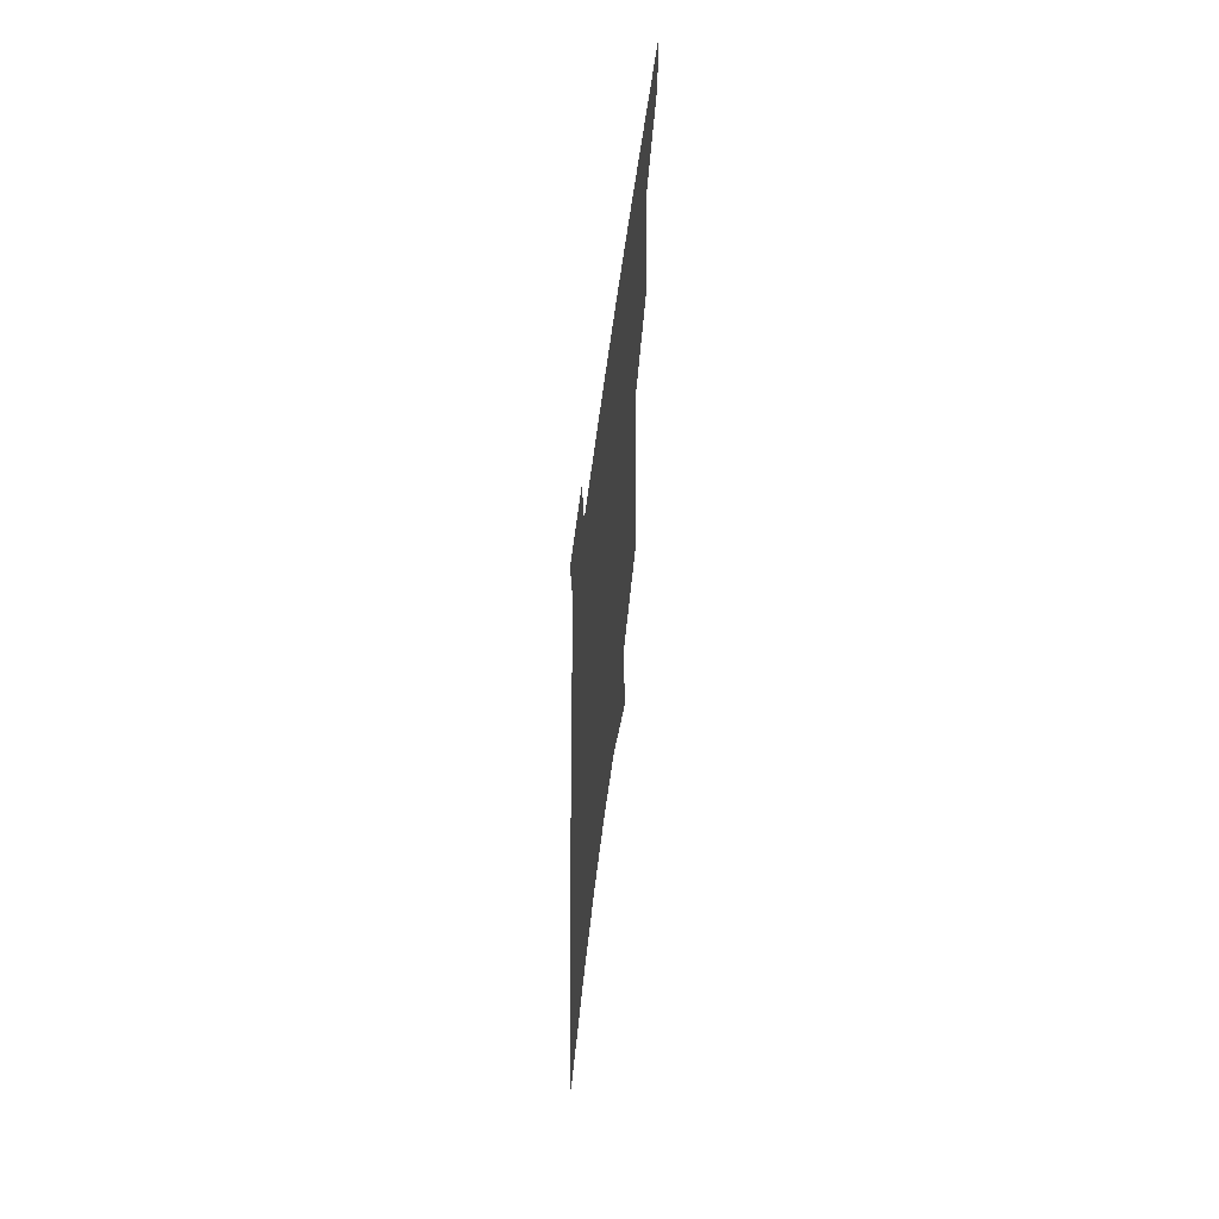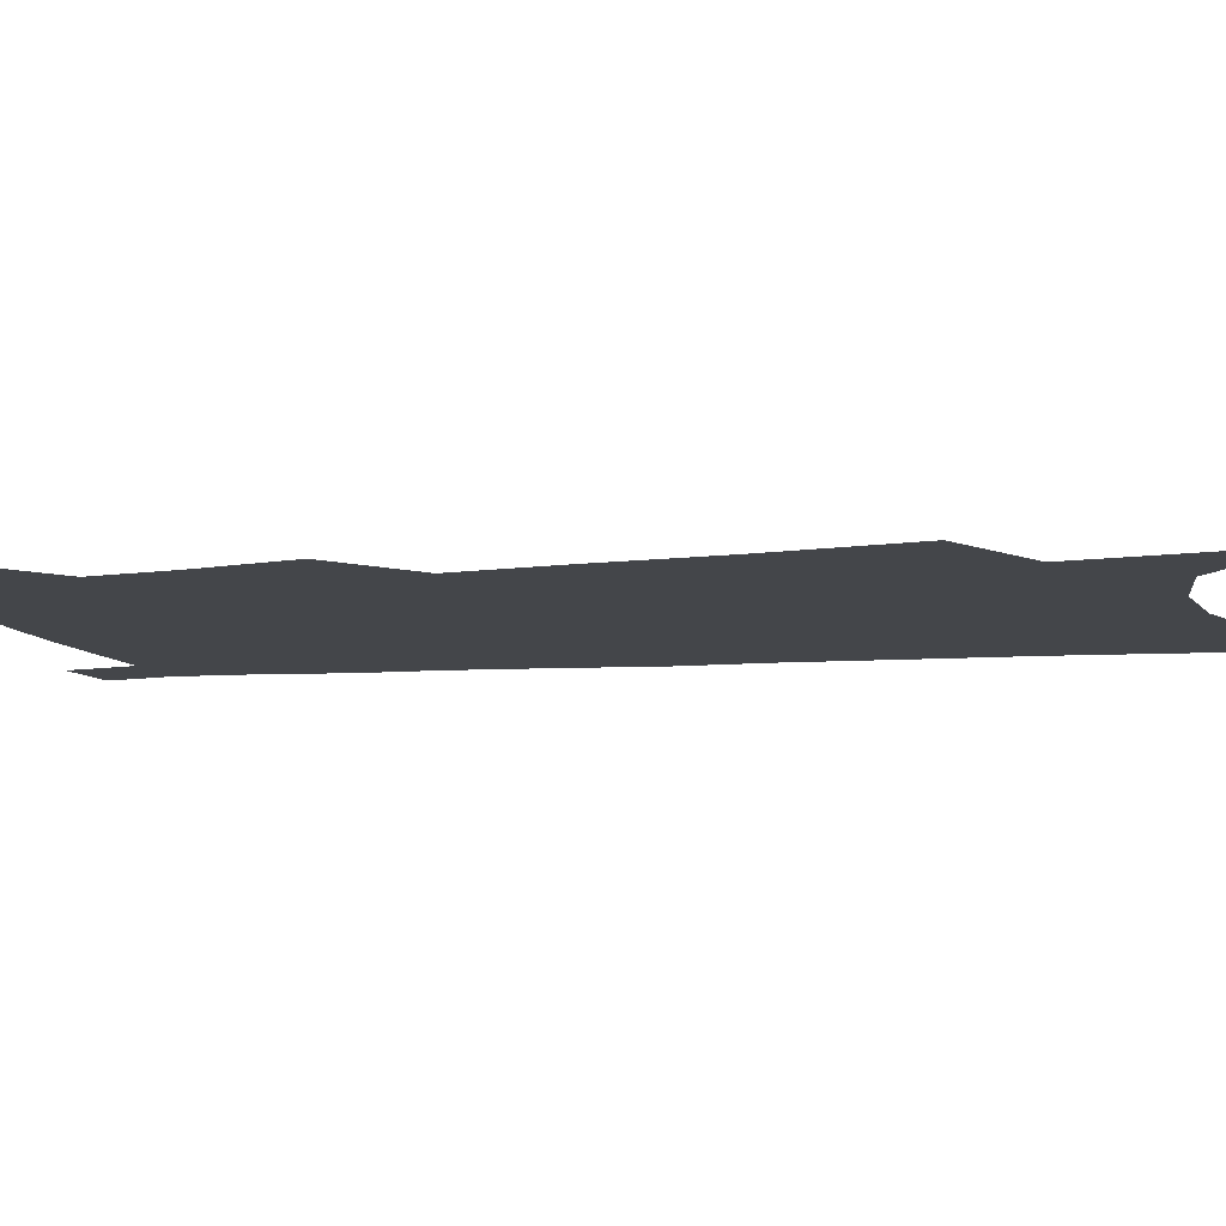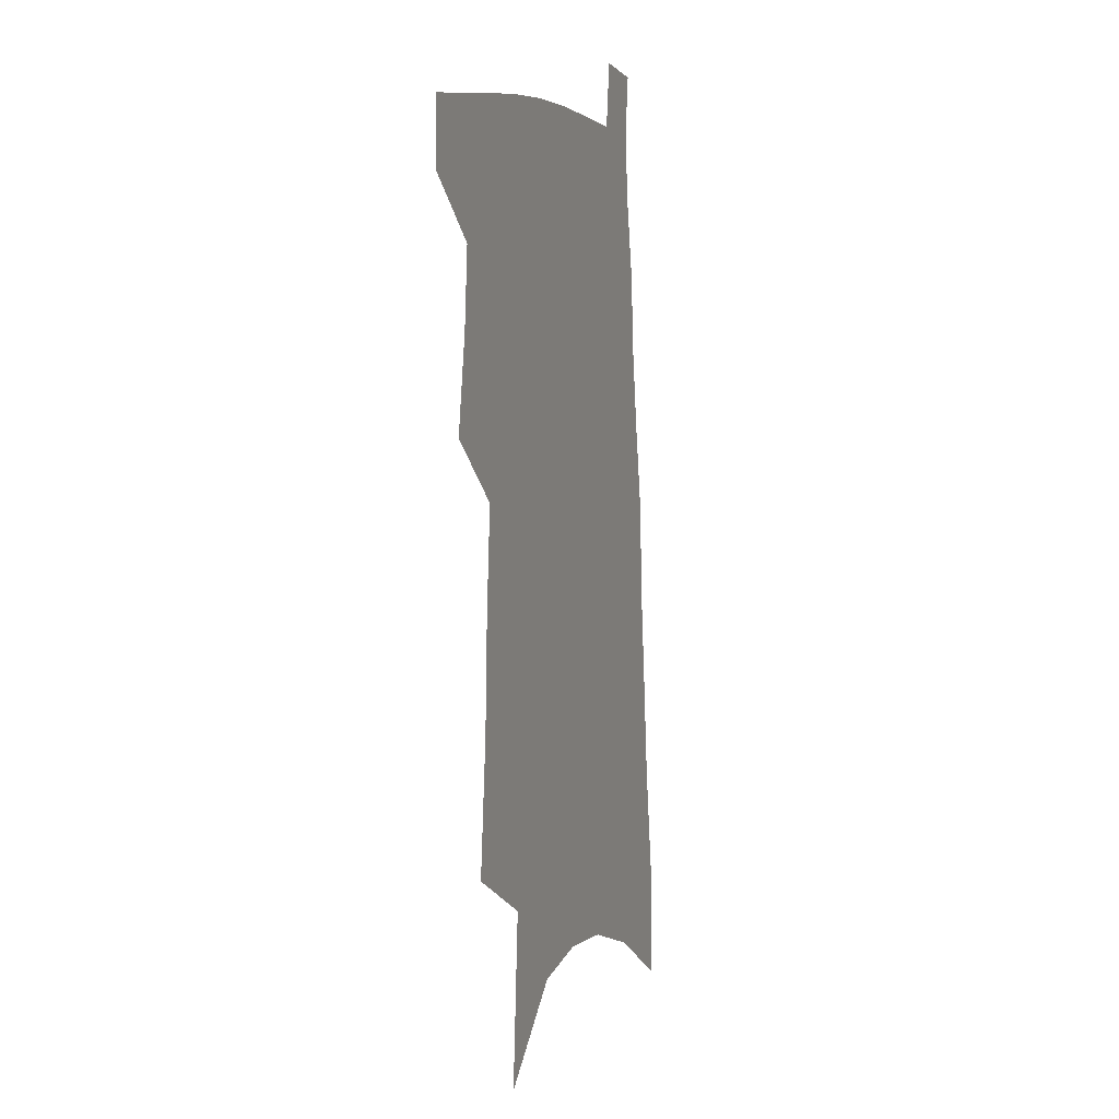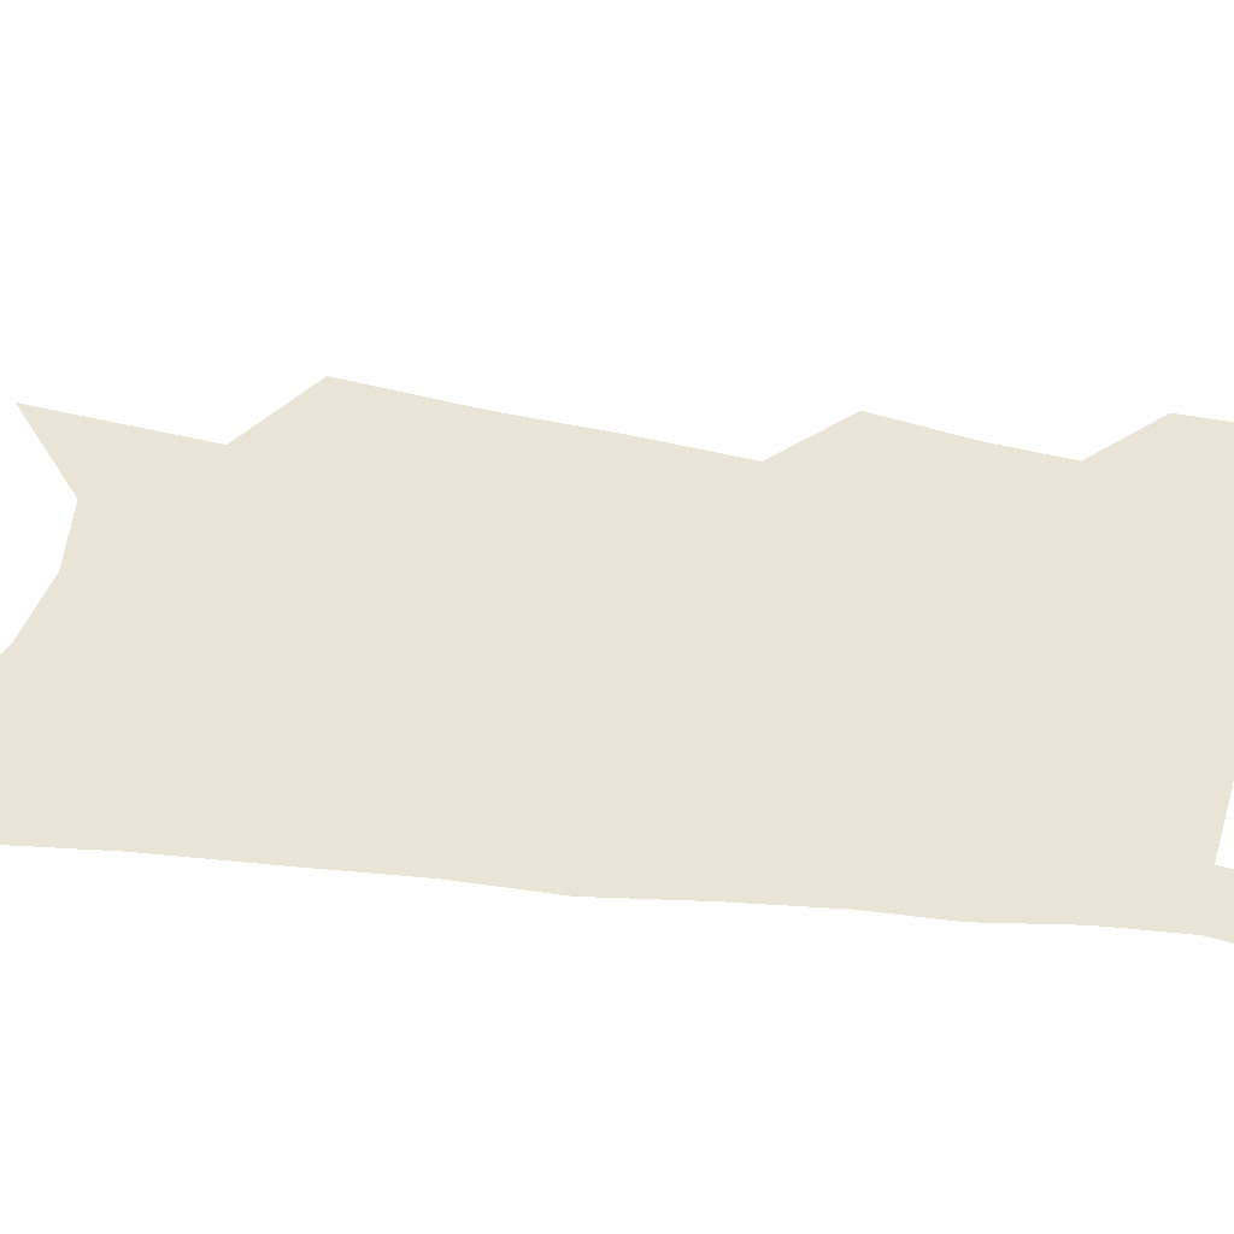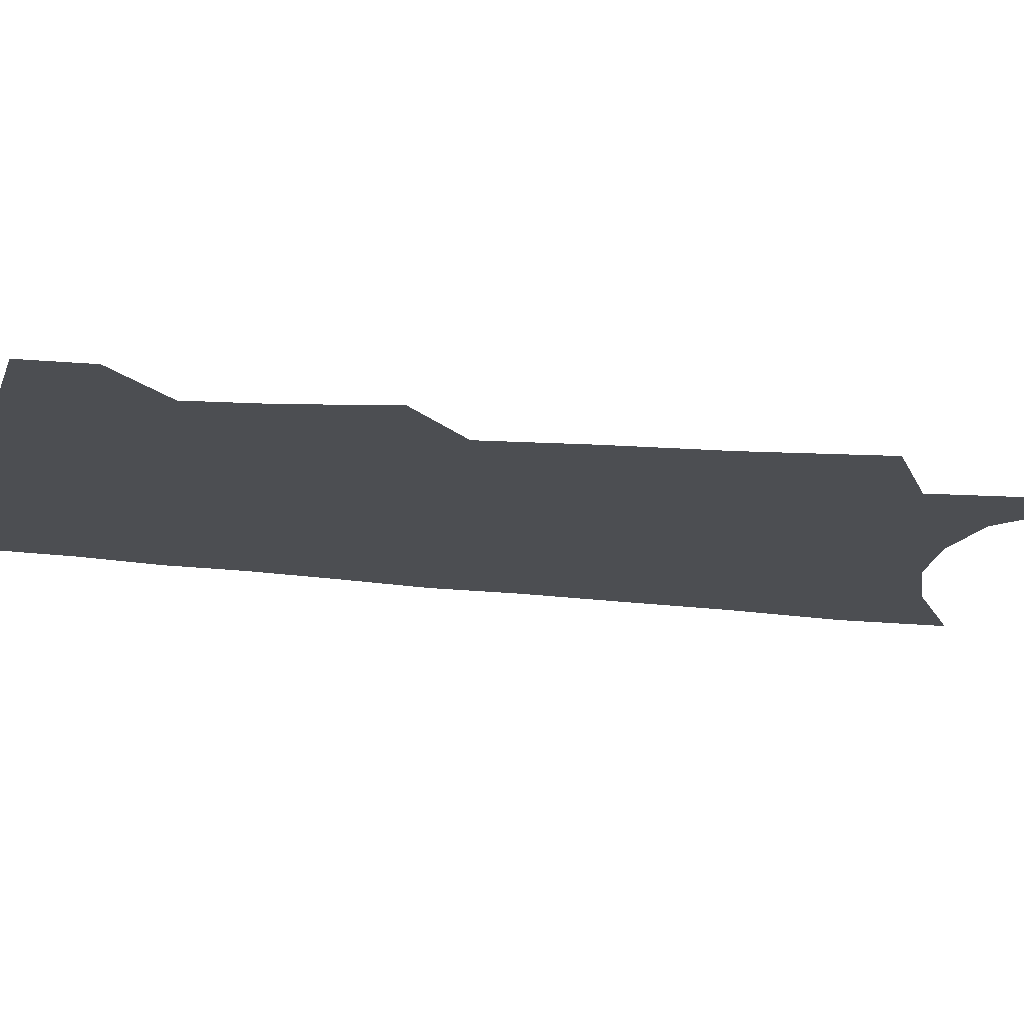
<metadata>
{"format":"obj","ext":"obj","renderer":"f3d","projection":"perspective","resolution":1024,"background":"white","views":[{"elev":63.6,"azim":97.4,"up":"+Y"},{"elev":-9.4,"azim":-74.1,"up":"+Z"},{"elev":5.7,"azim":-70.2,"up":"+Y"},{"elev":43.9,"azim":102.6,"up":"+Z"},{"elev":-16.6,"azim":-100.9,"up":"+Z"}]}
</metadata>
<code>
v 572.5 420.4 0
v 572.6 430.9 0
v 580.4 383.4 0
v 582.8 398.6 0
v 583.9 410.9 0
v 583.9 421.4 0
v 583 431.8 0
v 588.2 317.7 0
v 590.3 339.5 0
v 591 356.8 0
v 592.3 373.4 0
v 593.7 388.2 0
v 594 400.1 0
v 594.7 411.8 0
v 594.3 422.1 0
v 593.3 432.8 0
v 601.5 281.8 0
v 603.4 309.6 0
v 603 327.6 0
v 604.1 347.9 0
v 603.9 362.6 0
v 604.1 376.8 0
v 604.9 390.6 0
v 605.3 402.3 0
v 605.3 412.7 0
v 605 422.6 0
v 603.7 433.5 0
v 616.7 295.3 0
v 616.1 315.1 0
v 615.2 331.3 0
v 615.4 350.7 0
v 615 364.9 0
v 615.1 379.3 0
v 615.1 391.6 0
v 615.2 402.9 0
v 615.2 413.1 0
v 615.1 423 0
v 614.2 433.9 0
v 629.1 297.4 0
v 627.9 317.1 0
v 626.9 334.3 0
v 626.2 351.1 0
v 625.6 366.7 0
v 625.3 379.6 0
v 625.1 392 0
v 624.9 403.8 0
v 625 413.3 0
v 625.1 423.1 0
v 624.7 433.7 0
v 641.6 296.3 0
v 640.2 315 0
v 638.7 333.2 0
v 637.2 350.8 0
v 636.4 365.2 0
v 635.9 378.2 0
v 635.5 390.5 0
v 634.7 402.8 0
v 634.7 413.2 0
v 634.9 423.1 0
v 635.5 432.9 0
v 655.6 291.4 0
v 653 312.1 0
v 651.2 330 0
v 650.1 346.1 0
v 648.4 361.8 0
v 647.3 375.7 0
v 646.2 388.8 0
v 645.2 401 0
v 645 411.9 0
v 644.6 422.6 0
v 645.5 432.2 0
v 646.8 442.7 0
v 672.4 281.8 0
v 671.8 299.6 0
v 668.9 319.4 0
v 667.1 336.5 0
v 665.3 352.7 0
v 664.7 366.9 0
v 662 382 0
v 660.1 395.7 0
v 659.2 407.7 0
v 656.8 420.2 0
v 655.6 431.7 0
v 656.8 441.4 0
f 5 6 1
f 1 6 2
f 6 7 2
f 11 12 3
f 3 12 4
f 12 13 4
f 4 13 5
f 13 14 5
f 5 14 6
f 14 15 6
f 6 15 7
f 15 16 7
f 18 19 8
f 8 19 9
f 19 20 9
f 9 20 10
f 20 21 10
f 10 21 11
f 21 22 11
f 11 22 12
f 22 23 12
f 12 23 13
f 23 24 13
f 13 24 14
f 24 25 14
f 14 25 15
f 25 26 15
f 15 26 16
f 26 27 16
f 17 28 18
f 28 29 18
f 18 29 19
f 29 30 19
f 19 30 20
f 30 31 20
f 20 31 21
f 31 32 21
f 21 32 22
f 32 33 22
f 22 33 23
f 33 34 23
f 23 34 24
f 34 35 24
f 24 35 25
f 35 36 25
f 25 36 26
f 36 37 26
f 26 37 27
f 37 38 27
f 28 39 29
f 39 40 29
f 29 40 30
f 40 41 30
f 30 41 31
f 41 42 31
f 31 42 32
f 42 43 32
f 32 43 33
f 43 44 33
f 33 44 34
f 44 45 34
f 34 45 35
f 45 46 35
f 35 46 36
f 46 47 36
f 36 47 37
f 47 48 37
f 37 48 38
f 48 49 38
f 39 50 40
f 50 51 40
f 40 51 41
f 51 52 41
f 41 52 42
f 52 53 42
f 42 53 43
f 53 54 43
f 43 54 44
f 54 55 44
f 44 55 45
f 55 56 45
f 45 56 46
f 56 57 46
f 46 57 47
f 57 58 47
f 47 58 48
f 58 59 48
f 48 59 49
f 59 60 49
f 50 61 51
f 61 62 51
f 51 62 52
f 62 63 52
f 52 63 53
f 63 64 53
f 53 64 54
f 64 65 54
f 54 65 55
f 65 66 55
f 55 66 56
f 66 67 56
f 56 67 57
f 67 68 57
f 57 68 58
f 68 69 58
f 58 69 59
f 69 70 59
f 59 70 60
f 70 71 60
f 61 73 62
f 73 74 62
f 62 74 63
f 74 75 63
f 63 75 64
f 75 76 64
f 64 76 65
f 76 77 65
f 65 77 66
f 77 78 66
f 66 78 67
f 78 79 67
f 67 79 68
f 79 80 68
f 68 80 69
f 80 81 69
f 69 81 70
f 81 82 70
f 70 82 71
f 82 83 71
f 71 83 72
f 83 84 72

</code>
